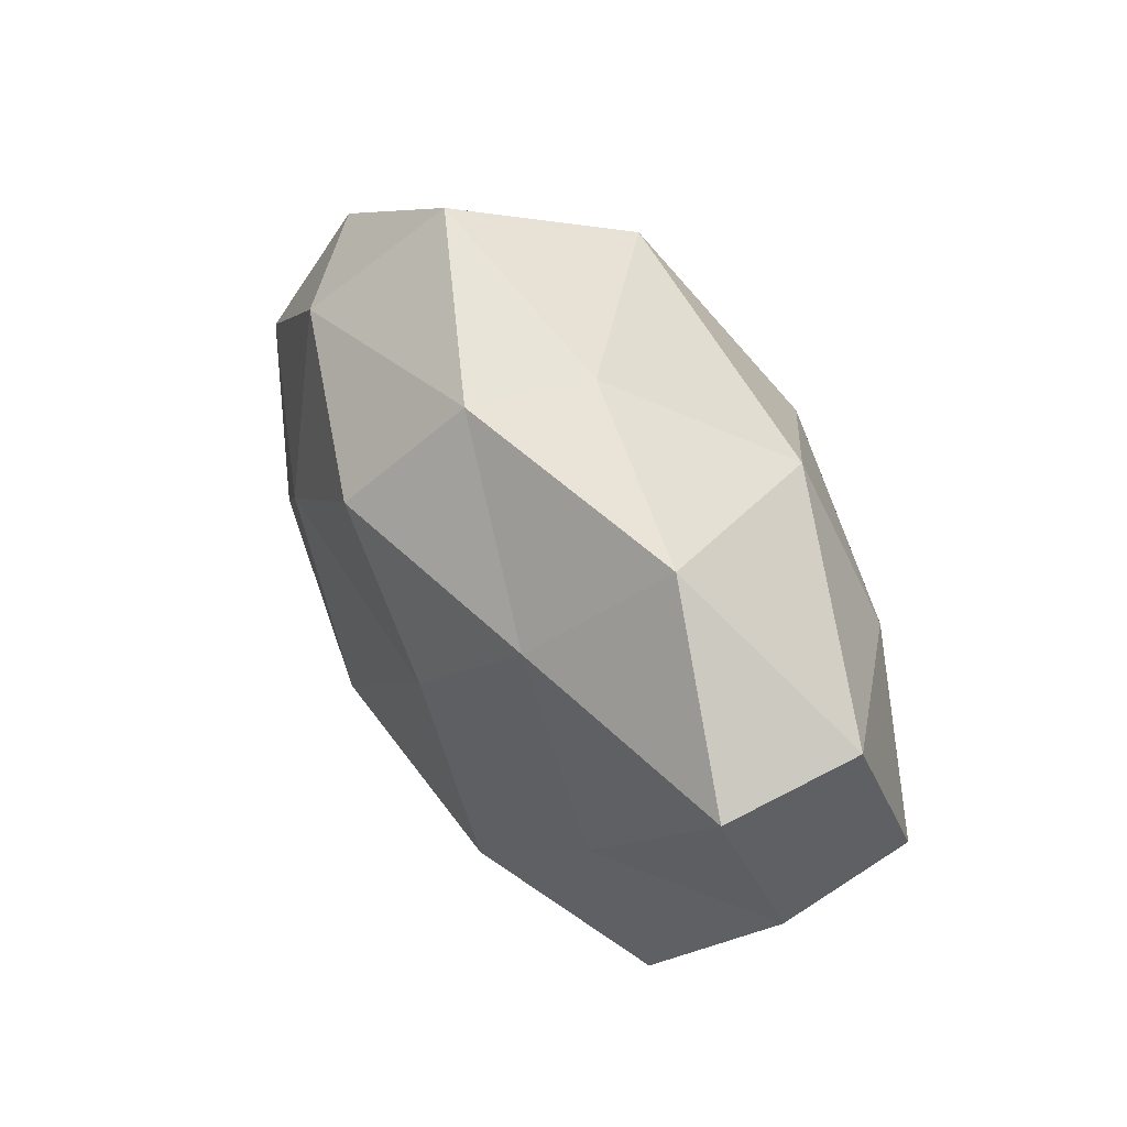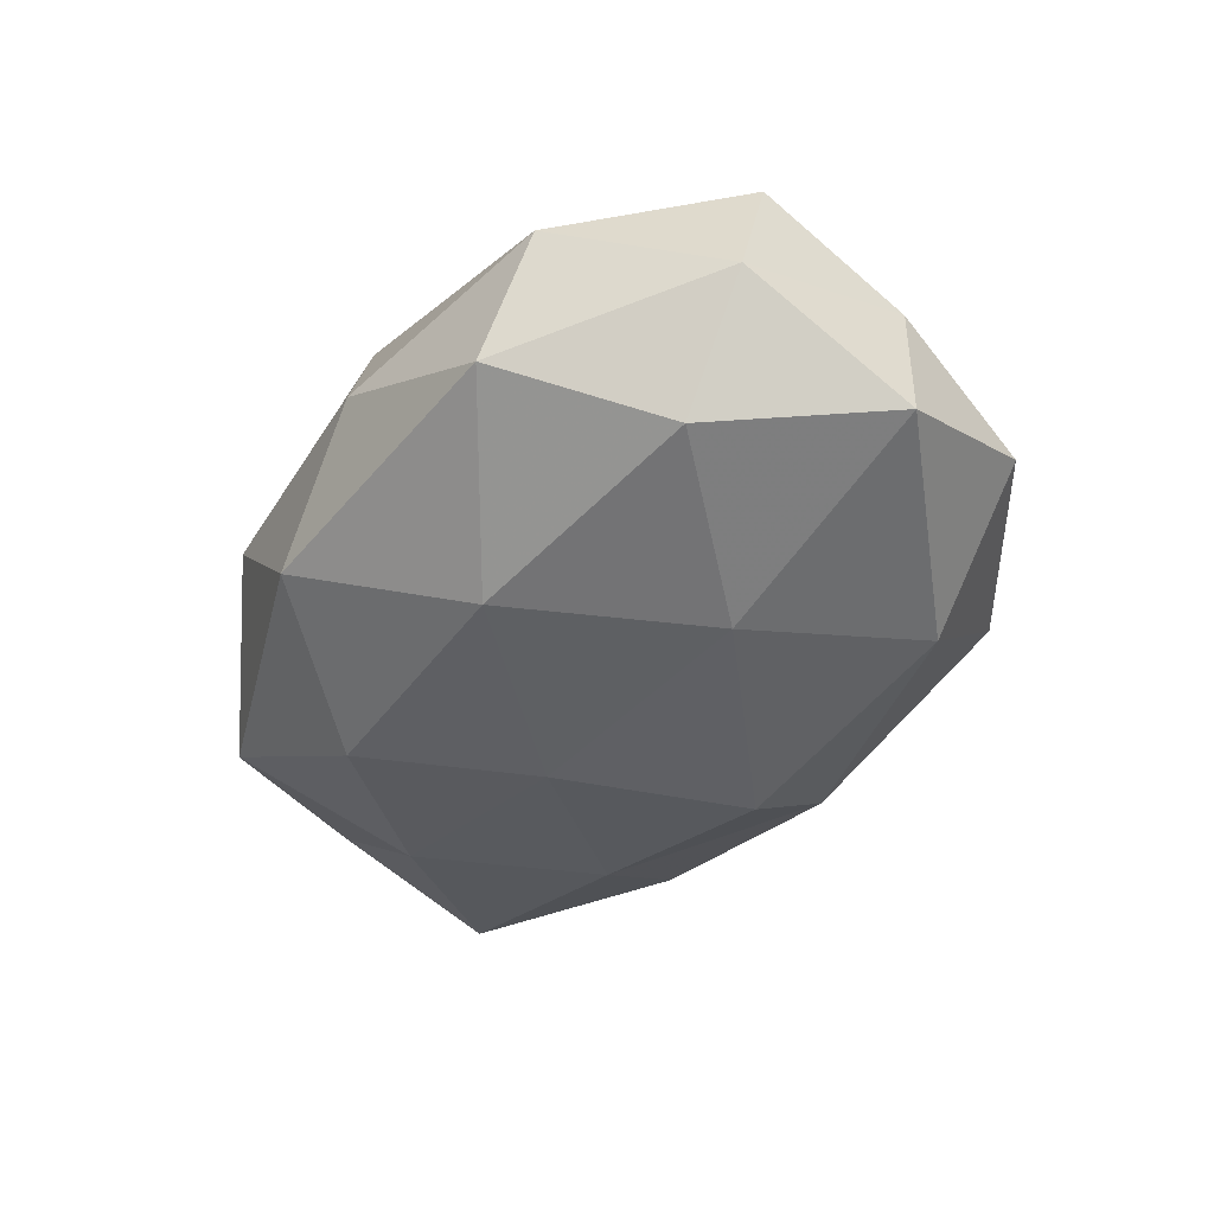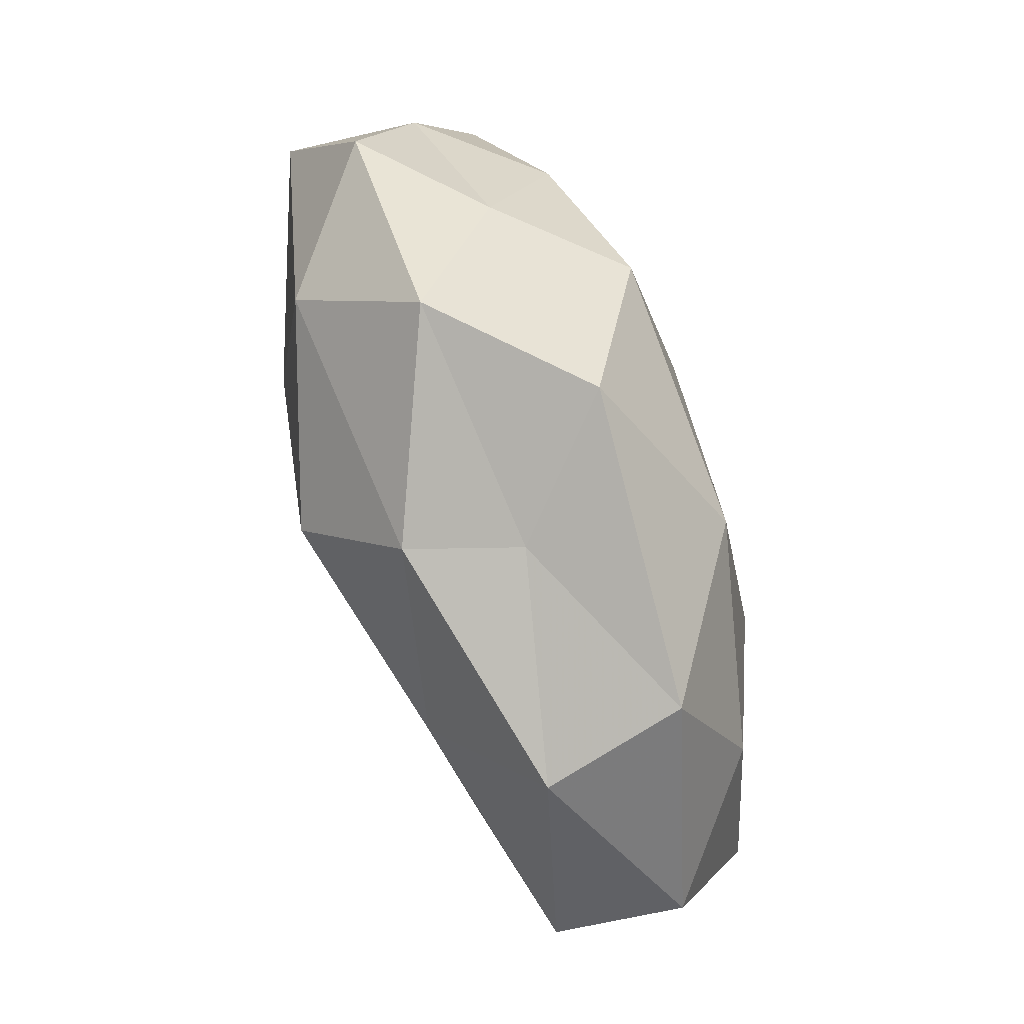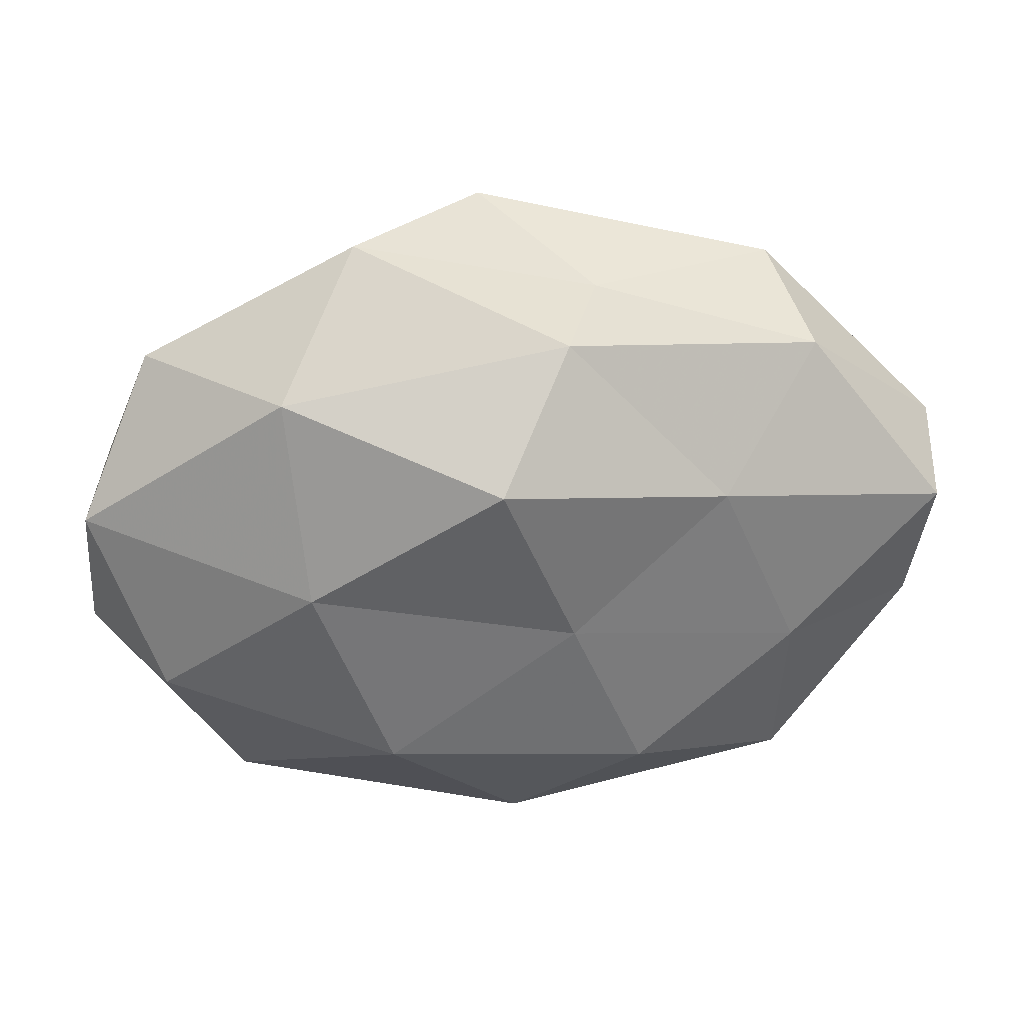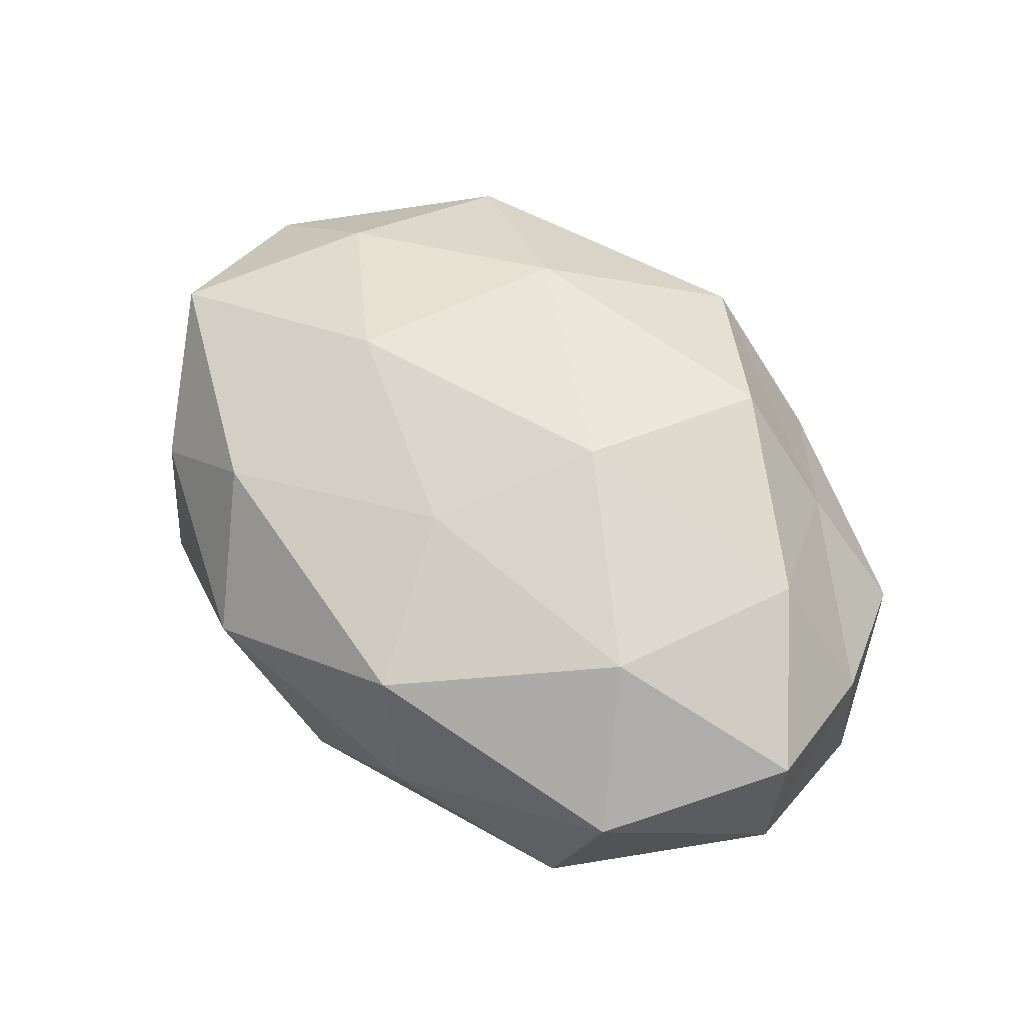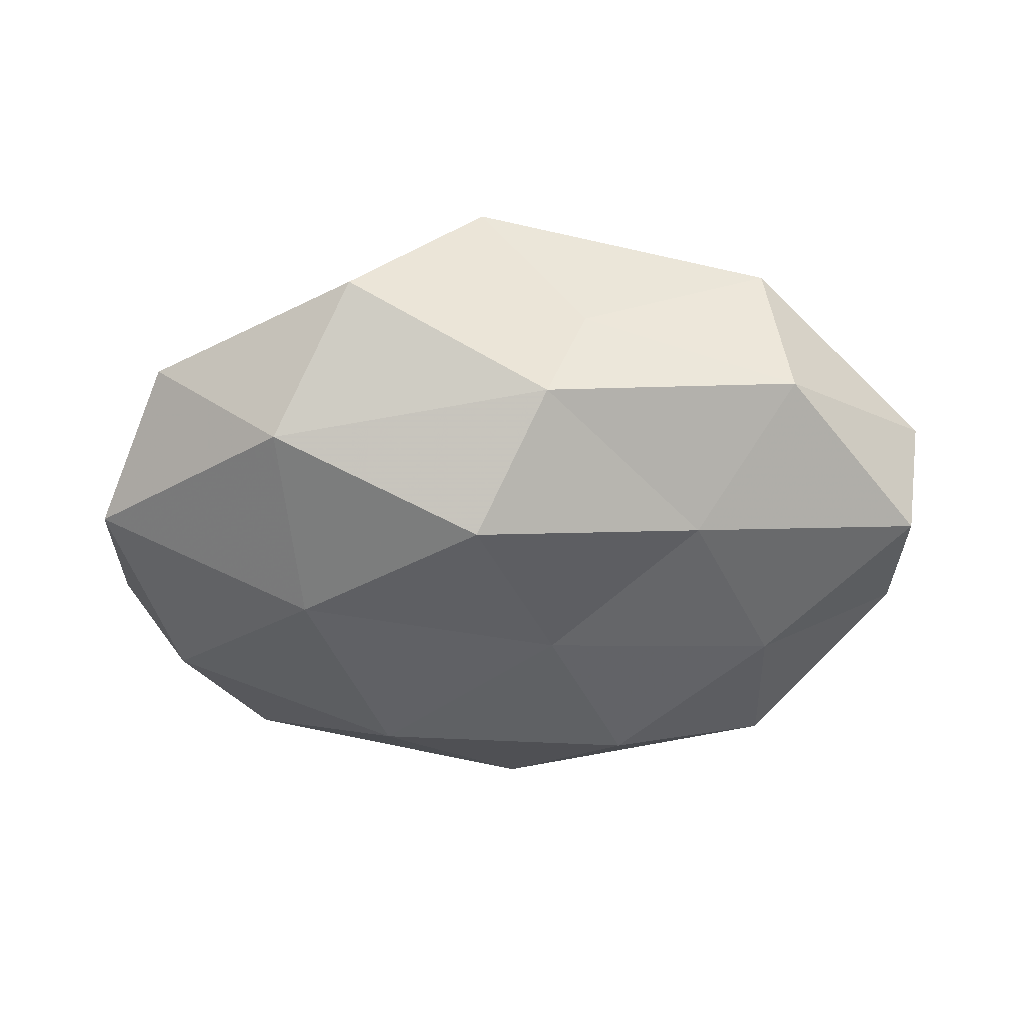
<metadata>
{"format":"obj","ext":"obj","renderer":"f3d","projection":"perspective","resolution":1024,"background":"white","views":[{"elev":37.7,"azim":-121.5,"up":"+Y"},{"elev":-39.2,"azim":64.3,"up":"+Z"},{"elev":79.4,"azim":-110.4,"up":"+Y"},{"elev":29.2,"azim":173.4,"up":"+Y"},{"elev":66.1,"azim":42.4,"up":"+Z"},{"elev":-52.7,"azim":-178.7,"up":"+Z"}]}
</metadata>
<code>
v 0.03874 -0.02652 0.009607
v -0.03439 -0.00898 -0.01797
v 0.02877 -0.01278 0.02215
v -0.05152 -0.008534 0.01162
v 0.008233 0.005258 0.02486
v -0.05264 0.007686 -0.01415
v 0.0508 -0.006415 0.01309
v -0.02576 -0.02474 0.01711
v 0.03464 -0.03063 -0.00724
v 0.043 0.02701 -0.004277
v -0.01514 -0.02412 -0.02052
v -0.01119 0.03274 -0.002795
v -0.01496 0.02259 0.02108
v -0.04021 0.01245 0.01441
v 0.04321 -0.01212 -0.0153
v -0.001072 -0.01345 0.02179
v 0.03666 0.01012 0.01826
v 0.002615 0.01704 -0.02637
v 0.01429 -0.03707 0.002969
v 0.05131 0.009145 -0.01156
v 0.007973 -0.03249 0.01692
v 0.001665 0.04007 0.01069
v -0.05513 0.01202 0.0008485
v -0.02478 0.01233 -0.0202
v -0.05245 -0.01095 -0.005292
v 0.05257 -0.01039 -0.001036
v -0.006319 -0.003959 -0.02281
v -0.03496 -0.03082 -0.01001
v -0.03992 -0.02499 0.003841
v 0.02726 0.02587 -0.01755
v 0.02501 0.002408 -0.02242
v -0.0004205 -0.03798 -0.01061
v -0.02422 -0.001589 0.02256
v -0.03704 0.02702 -0.009734
v -0.03423 0.03221 0.007153
v 0.01786 0.03983 -0.004568
v 0.01587 -0.02131 -0.02092
v 0.02992 0.02618 0.008017
v -0.006226 0.03096 -0.01593
v 0.01703 0.02604 0.02115
v -0.01632 -0.03823 0.00423
v 0.04882 0.01077 0.004568
f 3 1 7
f 3 5 16
f 17 5 3
f 7 17 3
f 9 1 19
f 21 1 3
f 16 21 3
f 8 21 16
f 21 19 1
f 4 14 23
f 2 6 24
f 25 6 2
f 4 23 25
f 25 23 6
f 26 7 1
f 26 1 9
f 15 26 9
f 20 26 15
f 11 2 27
f 2 24 27
f 27 24 18
f 28 2 11
f 25 2 28
f 29 8 4
f 29 4 25
f 29 25 28
f 10 20 30
f 20 15 31
f 18 31 27
f 30 31 18
f 20 31 30
f 19 32 9
f 28 11 32
f 8 33 4
f 33 5 13
f 4 33 14
f 14 33 13
f 33 16 5
f 8 16 33
f 6 23 34
f 34 24 6
f 13 35 14
f 22 12 35
f 22 35 13
f 23 14 35
f 34 35 12
f 23 35 34
f 36 12 22
f 10 30 36
f 9 37 15
f 27 37 11
f 31 15 37
f 31 37 27
f 32 37 9
f 32 11 37
f 10 36 38
f 36 22 38
f 39 18 24
f 30 18 39
f 12 39 34
f 39 24 34
f 36 39 12
f 30 39 36
f 13 5 40
f 17 40 5
f 40 22 13
f 38 40 17
f 38 22 40
f 41 21 8
f 41 19 21
f 29 41 8
f 29 28 41
f 41 32 19
f 28 32 41
f 42 17 7
f 10 42 20
f 42 7 26
f 42 26 20
f 10 38 42
f 38 17 42

</code>
